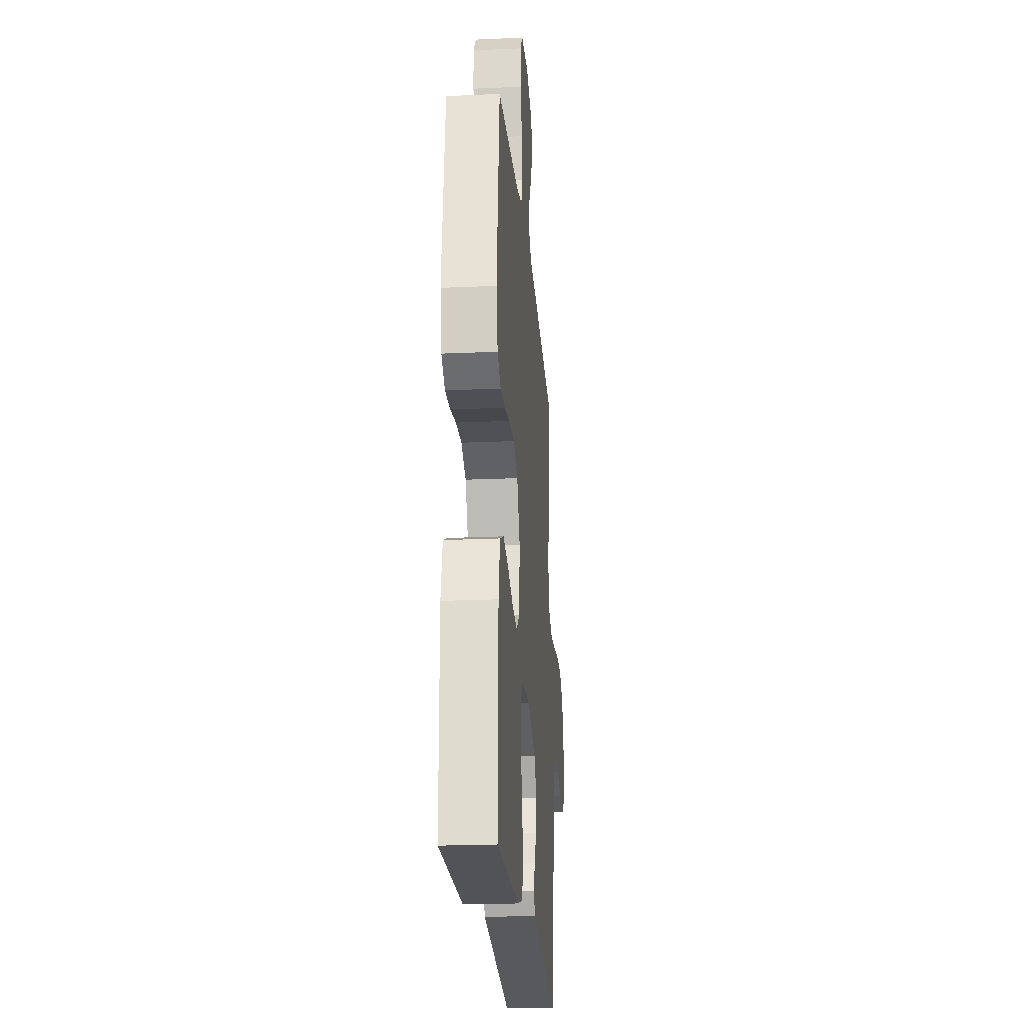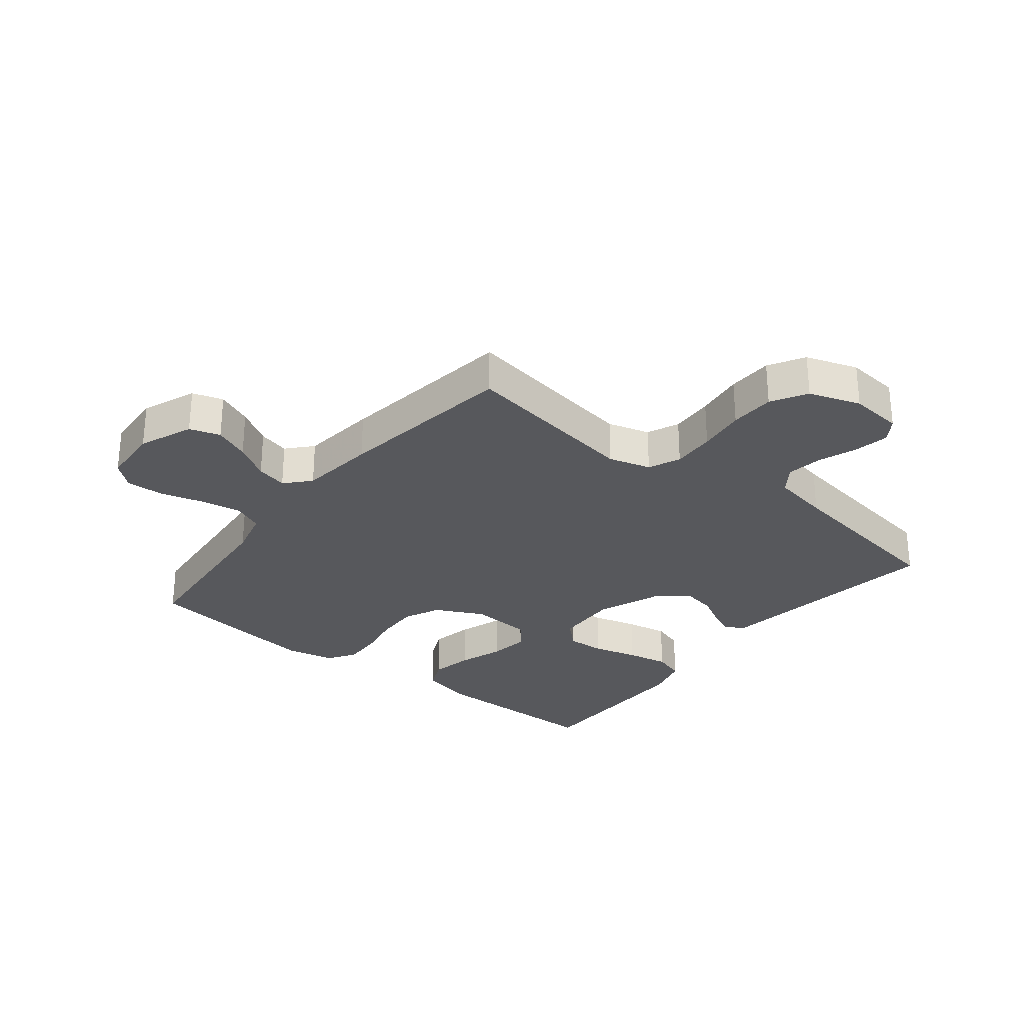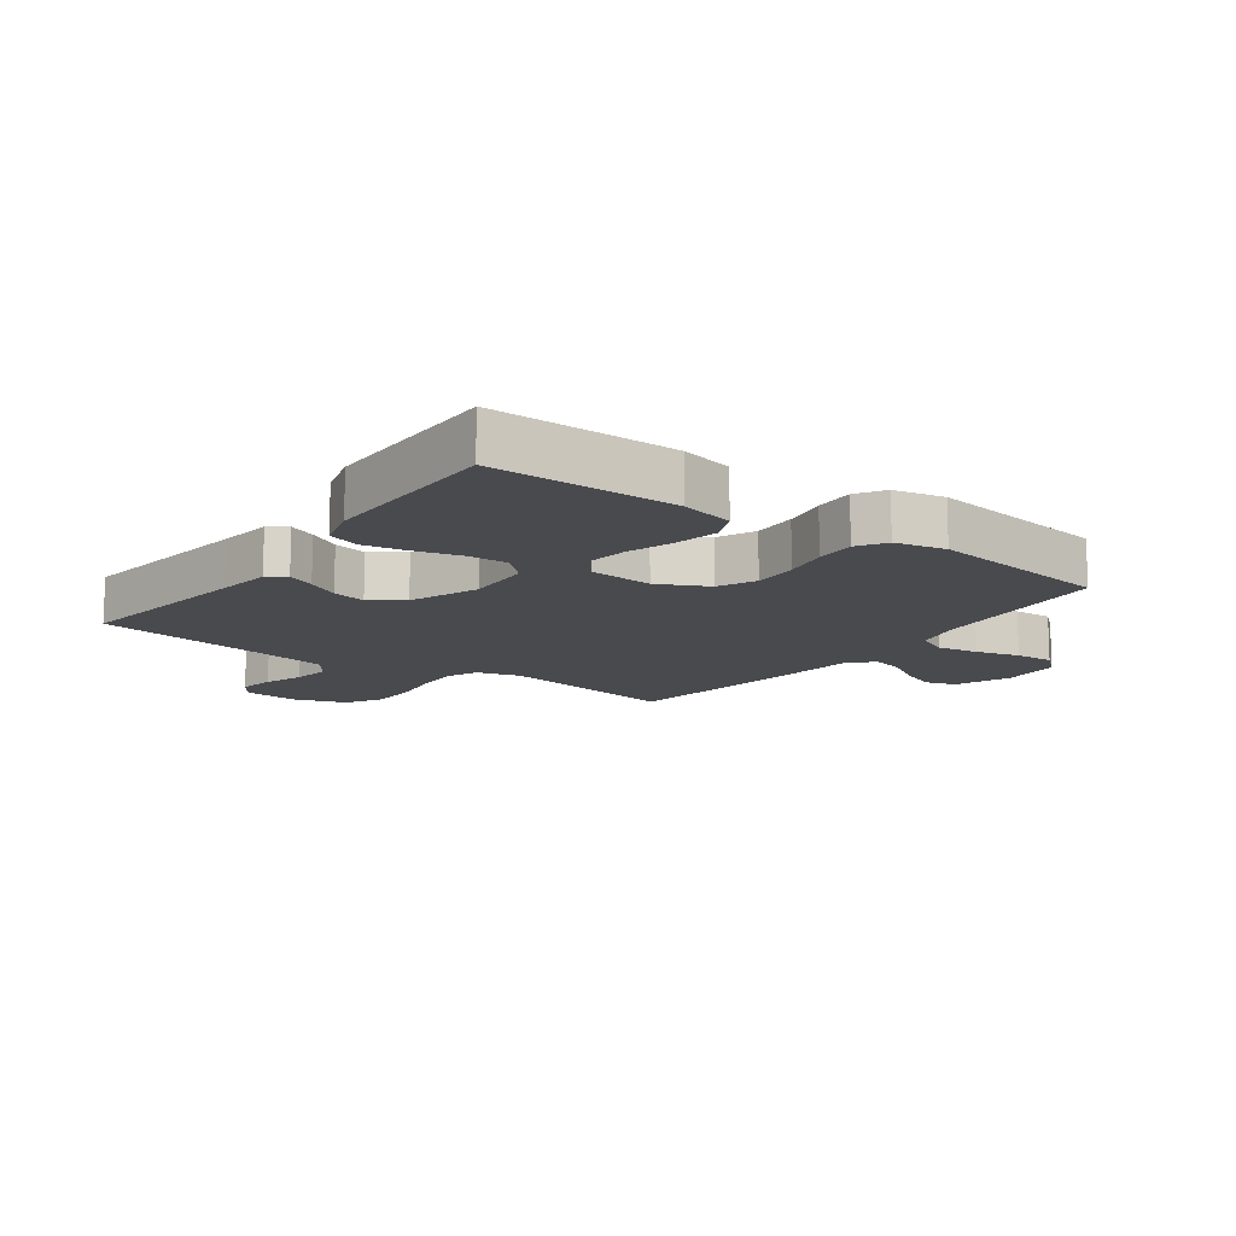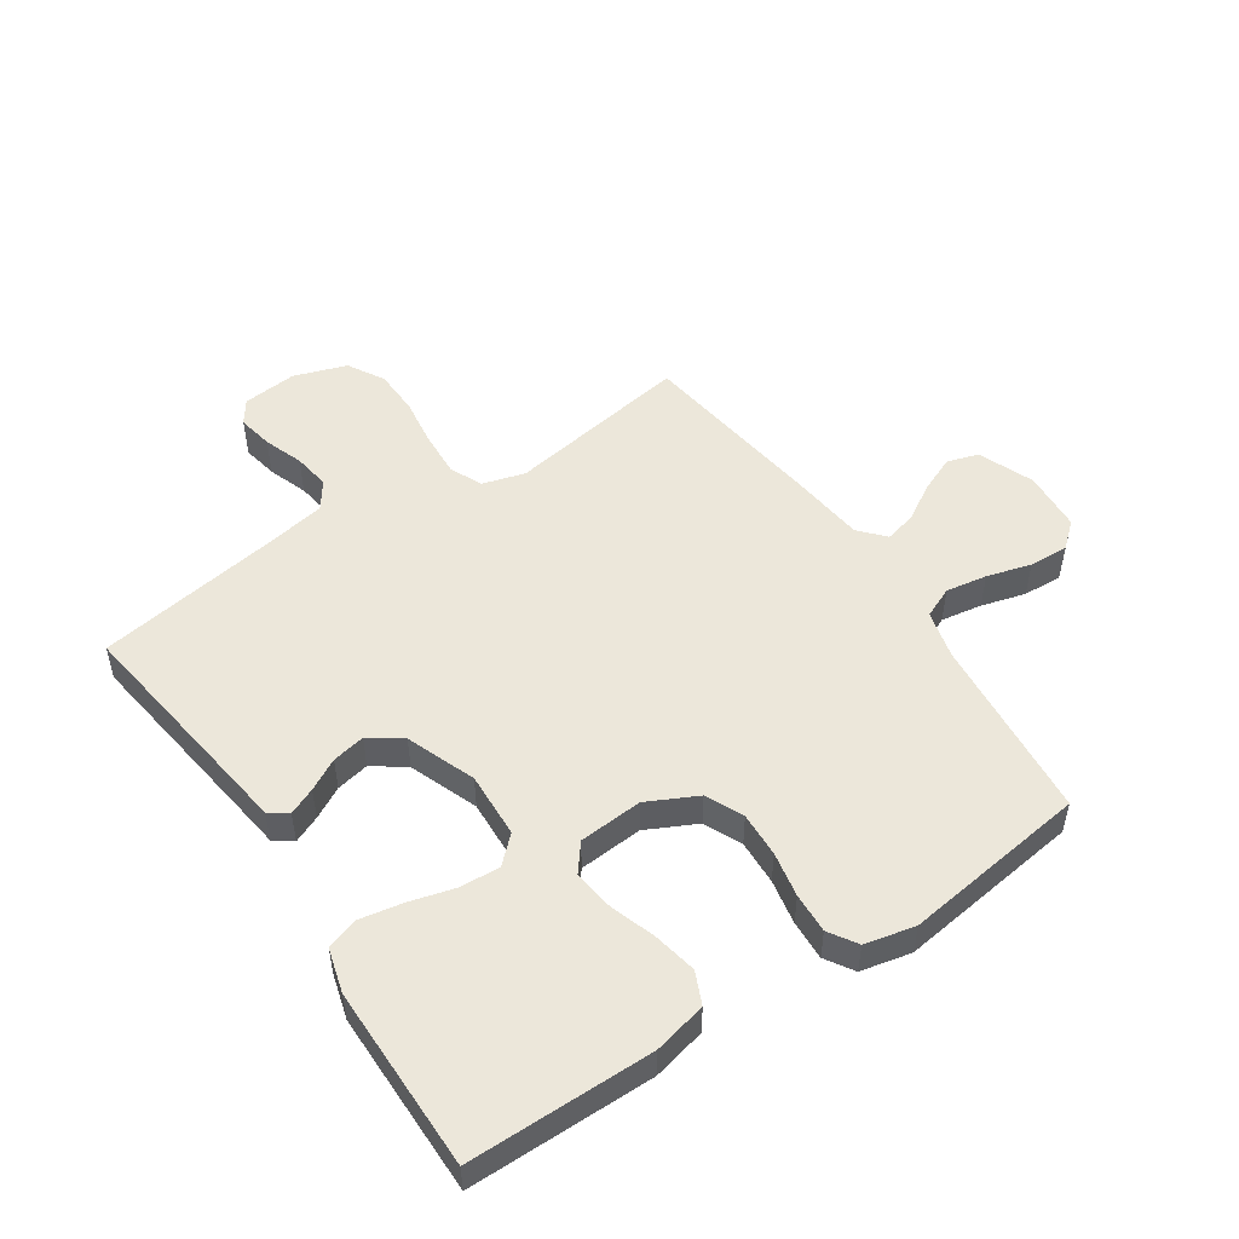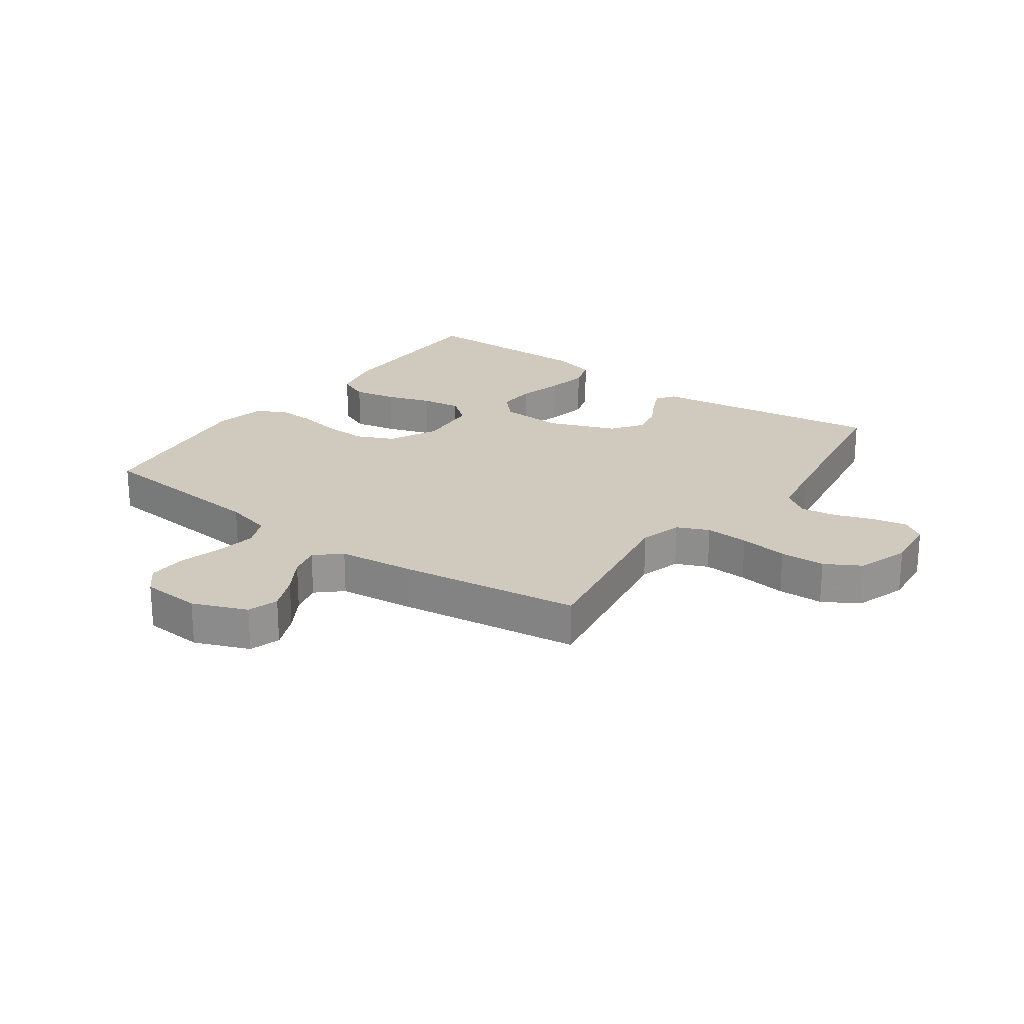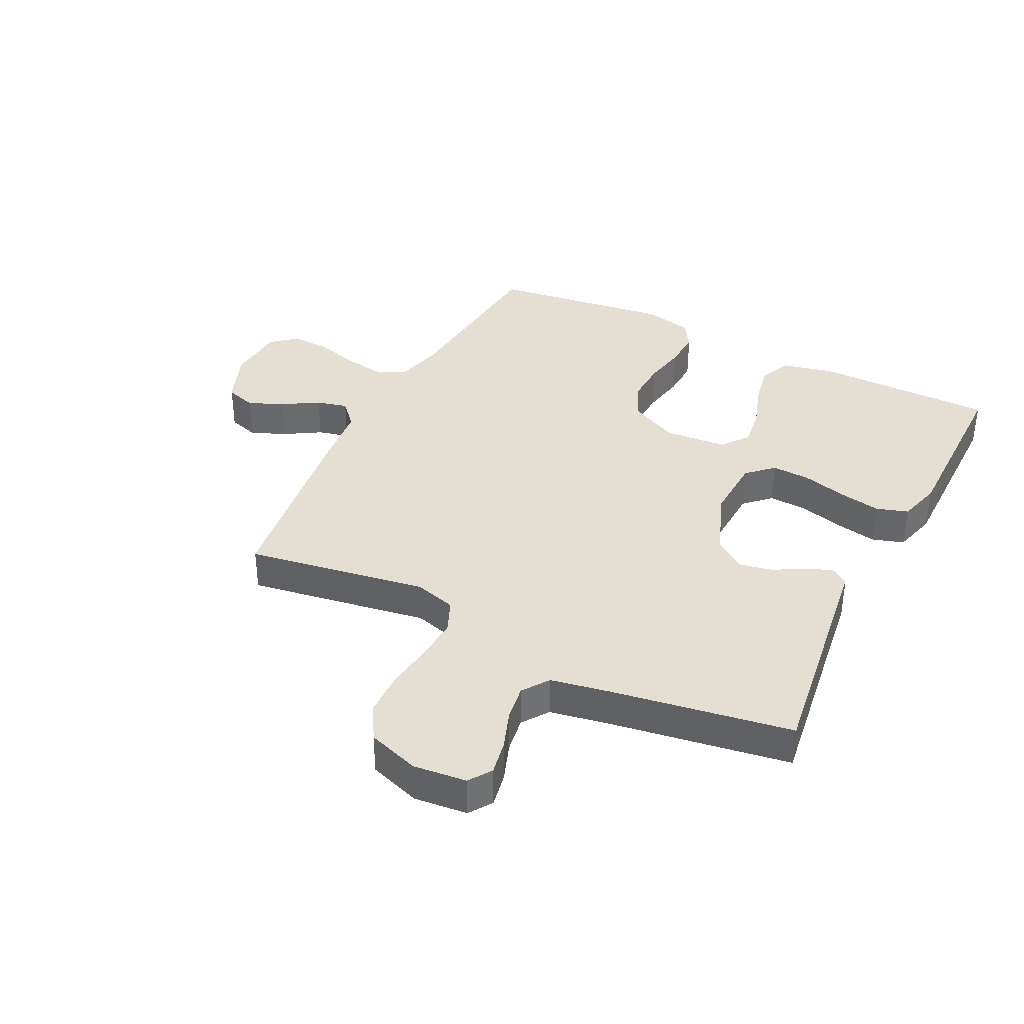
<metadata>
{"format":"obj","ext":"obj","renderer":"f3d","projection":"perspective","resolution":1024,"background":"white","views":[{"elev":-21.9,"azim":-85.5,"up":"+Z"},{"elev":-28.7,"azim":51.5,"up":"+Y"},{"elev":-13.1,"azim":-126.1,"up":"+Y"},{"elev":51.1,"azim":-123.7,"up":"+Y"},{"elev":22.9,"azim":35.7,"up":"+Y"},{"elev":37.1,"azim":116.6,"up":"+Y"}]}
</metadata>
<code>
v -0.5 0.07 -0.5
v -0.501 0.07 -0.2
v -0.481 0.07 -0.114
v -0.429 0.07 -0.091
v -0.358 0.07 -0.105
v -0.283 0.07 -0.13
v -0.217 0.07 -0.139
v -0.172 0.07 -0.104
v -0.164 0.07 0
v -0.204 0.07 0.081
v -0.265 0.07 0.109
v -0.338 0.07 0.106
v -0.411 0.07 0.092
v -0.476 0.07 0.089
v -0.522 0.07 0.118
v -0.54 0.07 0.2
v -0.5 0.07 0.5
v -0.2 0.07 0.528
v -0.122 0.07 0.548
v -0.1 0.07 0.598
v -0.111 0.07 0.665
v -0.131 0.07 0.737
v -0.134 0.07 0.801
v -0.099 0.07 0.842
v 0 0.07 0.849
v 0.09 0.07 0.813
v 0.106 0.07 0.762
v 0.081 0.07 0.703
v 0.045 0.07 0.644
v 0.032 0.07 0.592
v 0.073 0.07 0.555
v 0.2 0.07 0.541
v 0.5 0.07 0.5
v 0.451 0.07 0.2
v 0.471 0.07 0.13
v 0.524 0.07 0.107
v 0.596 0.07 0.111
v 0.676 0.07 0.122
v 0.751 0.07 0.12
v 0.81 0.07 0.086
v 0.839 0.07 0
v 0.83 0.07 -0.089
v 0.792 0.07 -0.115
v 0.734 0.07 -0.104
v 0.67 0.07 -0.081
v 0.61 0.07 -0.072
v 0.566 0.07 -0.103
v 0.548 0.07 -0.2
v 0.5 0.07 -0.5
v 0.2 0.07 -0.458
v 0.112 0.07 -0.446
v 0.091 0.07 -0.416
v 0.11 0.07 -0.372
v 0.138 0.07 -0.321
v 0.149 0.07 -0.267
v 0.112 0.07 -0.215
v 0 0.07 -0.172
v -0.107 0.07 -0.177
v -0.147 0.07 -0.219
v -0.144 0.07 -0.283
v -0.124 0.07 -0.358
v -0.111 0.07 -0.428
v -0.128 0.07 -0.48
v -0.2 0.07 -0.5
v -0.5 0 -0.5
v -0.501 0 -0.2
v -0.481 0 -0.114
v -0.429 0 -0.091
v -0.358 0 -0.105
v -0.283 0 -0.13
v -0.217 0 -0.139
v -0.172 0 -0.104
v -0.164 0 0
v -0.204 0 0.081
v -0.265 0 0.109
v -0.338 0 0.106
v -0.411 0 0.092
v -0.476 0 0.089
v -0.522 0 0.118
v -0.54 0 0.2
v -0.5 0 0.5
v -0.2 0 0.528
v -0.122 0 0.548
v -0.1 0 0.598
v -0.111 0 0.665
v -0.131 0 0.737
v -0.134 0 0.801
v -0.099 0 0.842
v 0 0 0.849
v 0.09 0 0.813
v 0.106 0 0.762
v 0.081 0 0.703
v 0.045 0 0.644
v 0.032 0 0.592
v 0.073 0 0.555
v 0.2 0 0.541
v 0.5 0 0.5
v 0.451 0 0.2
v 0.471 0 0.13
v 0.524 0 0.107
v 0.596 0 0.111
v 0.676 0 0.122
v 0.751 0 0.12
v 0.81 0 0.086
v 0.839 0 0
v 0.83 0 -0.089
v 0.792 0 -0.115
v 0.734 0 -0.104
v 0.67 0 -0.081
v 0.61 0 -0.072
v 0.566 0 -0.103
v 0.548 0 -0.2
v 0.5 0 -0.5
v 0.2 0 -0.458
v 0.112 0 -0.446
v 0.091 0 -0.416
v 0.11 0 -0.372
v 0.138 0 -0.321
v 0.149 0 -0.267
v 0.112 0 -0.215
v 0 0 -0.172
v -0.107 0 -0.177
v -0.147 0 -0.219
v -0.144 0 -0.283
v -0.124 0 -0.358
v -0.111 0 -0.428
v -0.128 0 -0.48
v -0.2 0 -0.5
f 60 61 62 63
f 60 63 64 1
f 51 52 53 54
f 50 51 54
f 48 49 50 54
f 47 48 54 55
f 46 47 55 56
f 42 43 44 45
f 42 45 46
f 41 42 46
f 37 38 39 40
f 36 37 40 41
f 31 32 33 34
f 30 31 34 35
f 26 27 28 29
f 24 25 26 29
f 24 29 30
f 21 22 23 24
f 20 21 24 30
f 19 20 30 35
f 15 16 17 18
f 15 18 19 35
f 12 13 14 15
f 11 12 15
f 3 4 5 6
f 3 6 7
f 2 3 7
f 59 60 1 2
f 58 59 2 7
f 57 58 7 8
f 56 57 8 9
f 36 41 46 56
f 36 56 9 10
f 11 15 35 36
f 10 11 36
f 127 126 125 124
f 65 128 127 124
f 118 117 116 115
f 118 115 114
f 118 114 113 112
f 119 118 112 111
f 120 119 111 110
f 109 108 107 106
f 110 109 106
f 110 106 105
f 104 103 102 101
f 105 104 101 100
f 98 97 96 95
f 99 98 95 94
f 93 92 91 90
f 93 90 89 88
f 94 93 88
f 88 87 86 85
f 94 88 85 84
f 99 94 84 83
f 82 81 80 79
f 99 83 82 79
f 79 78 77 76
f 79 76 75
f 70 69 68 67
f 71 70 67
f 71 67 66
f 66 65 124 123
f 71 66 123 122
f 72 71 122 121
f 73 72 121 120
f 120 110 105 100
f 74 73 120 100
f 100 99 79 75
f 100 75 74
f 1 65 66 2
f 2 66 67 3
f 3 67 68 4
f 4 68 69 5
f 5 69 70 6
f 6 70 71 7
f 7 71 72 8
f 8 72 73 9
f 9 73 74 10
f 10 74 75 11
f 11 75 76 12
f 12 76 77 13
f 13 77 78 14
f 14 78 79 15
f 15 79 80 16
f 16 80 81 17
f 17 81 82 18
f 18 82 83 19
f 19 83 84 20
f 20 84 85 21
f 21 85 86 22
f 22 86 87 23
f 23 87 88 24
f 24 88 89 25
f 25 89 90 26
f 26 90 91 27
f 27 91 92 28
f 28 92 93 29
f 29 93 94 30
f 30 94 95 31
f 31 95 96 32
f 32 96 97 33
f 33 97 98 34
f 34 98 99 35
f 35 99 100 36
f 36 100 101 37
f 37 101 102 38
f 38 102 103 39
f 39 103 104 40
f 40 104 105 41
f 41 105 106 42
f 42 106 107 43
f 43 107 108 44
f 44 108 109 45
f 45 109 110 46
f 46 110 111 47
f 47 111 112 48
f 48 112 113 49
f 49 113 114 50
f 50 114 115 51
f 51 115 116 52
f 52 116 117 53
f 53 117 118 54
f 54 118 119 55
f 55 119 120 56
f 56 120 121 57
f 57 121 122 58
f 58 122 123 59
f 59 123 124 60
f 60 124 125 61
f 61 125 126 62
f 62 126 127 63
f 63 127 128 64
f 64 128 65 1

</code>
